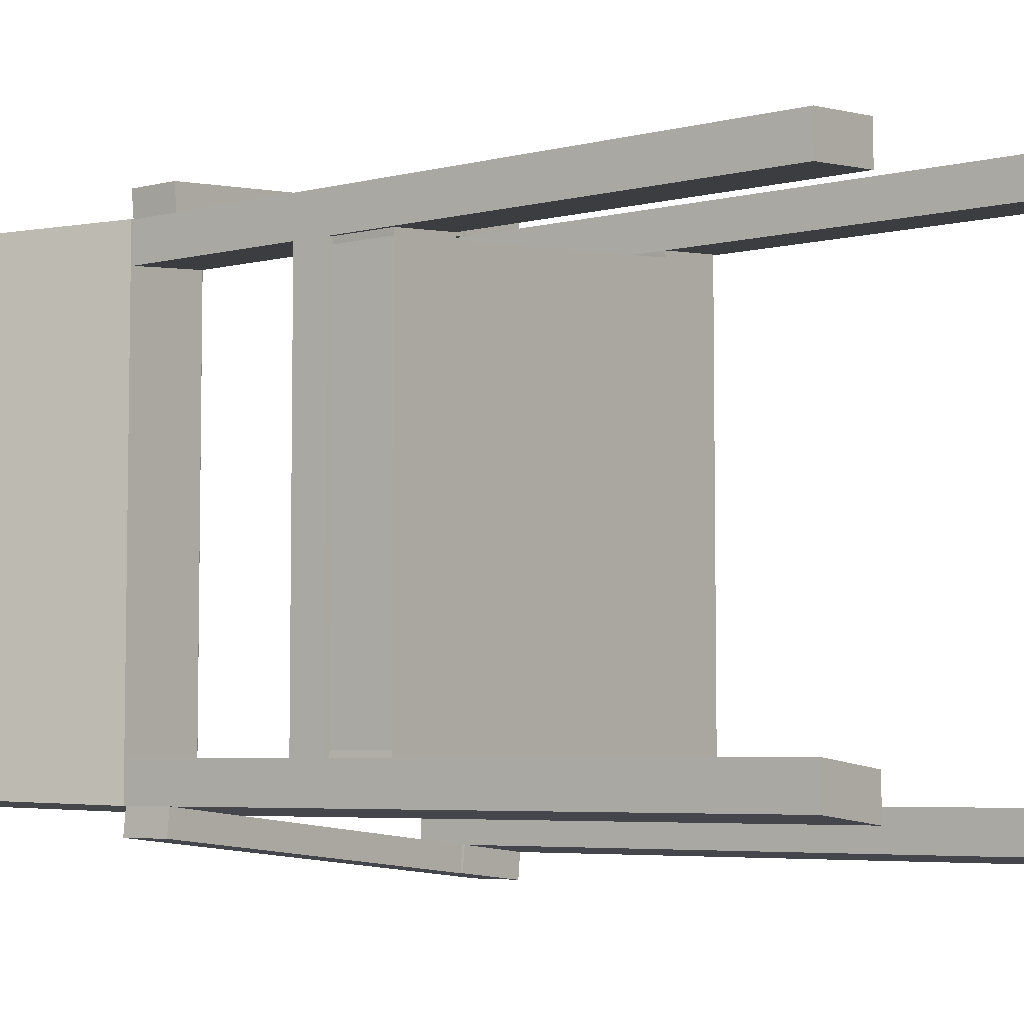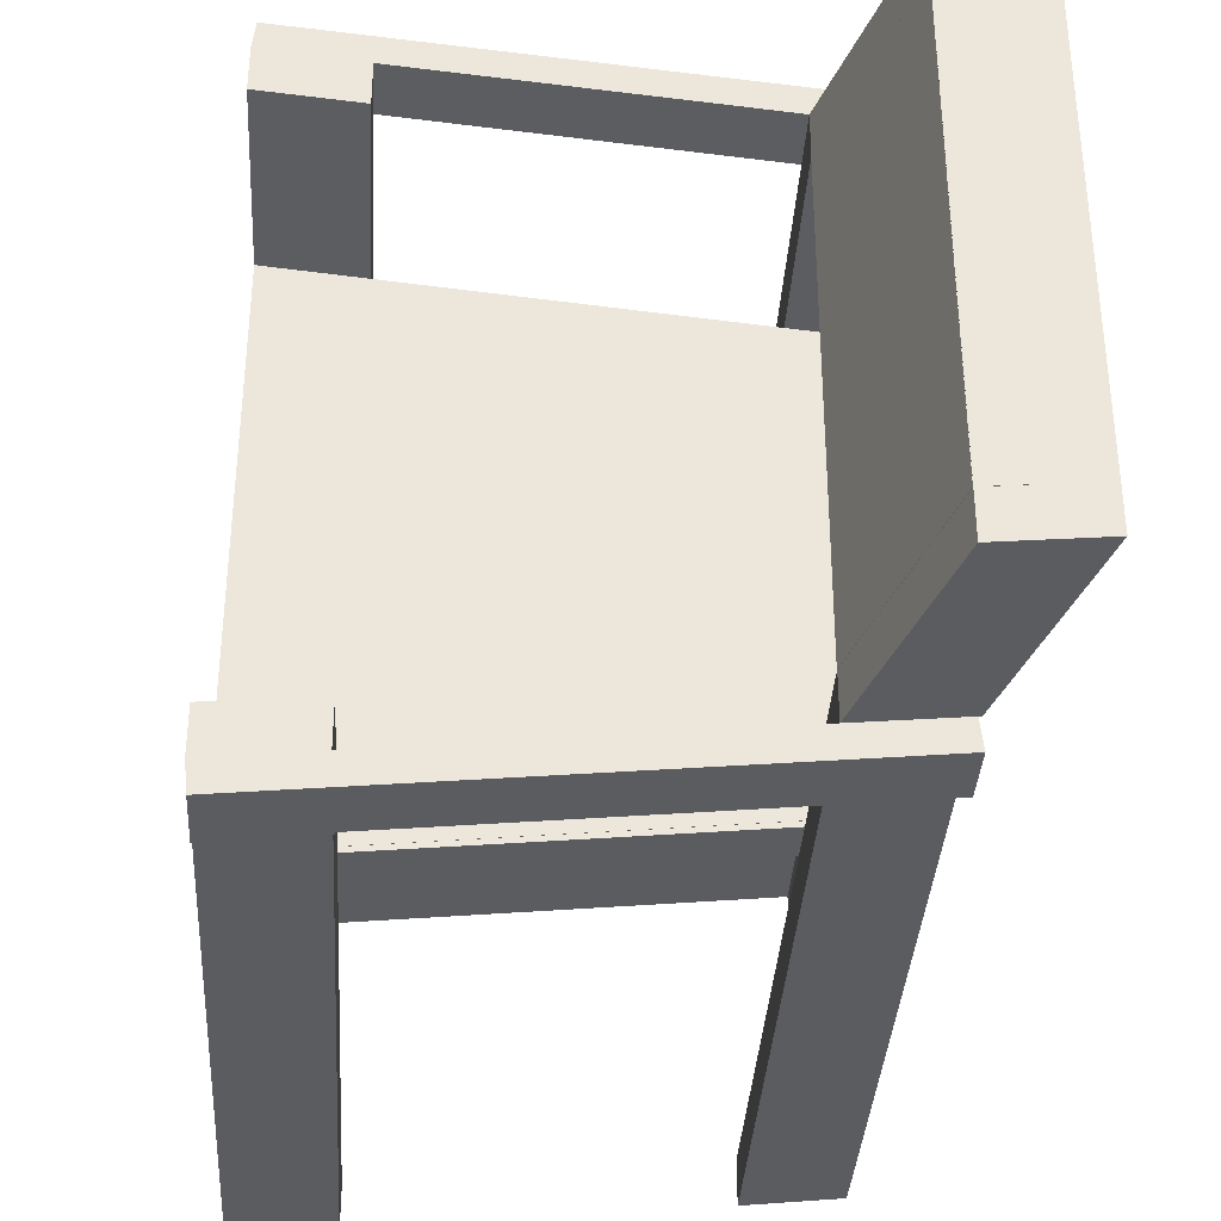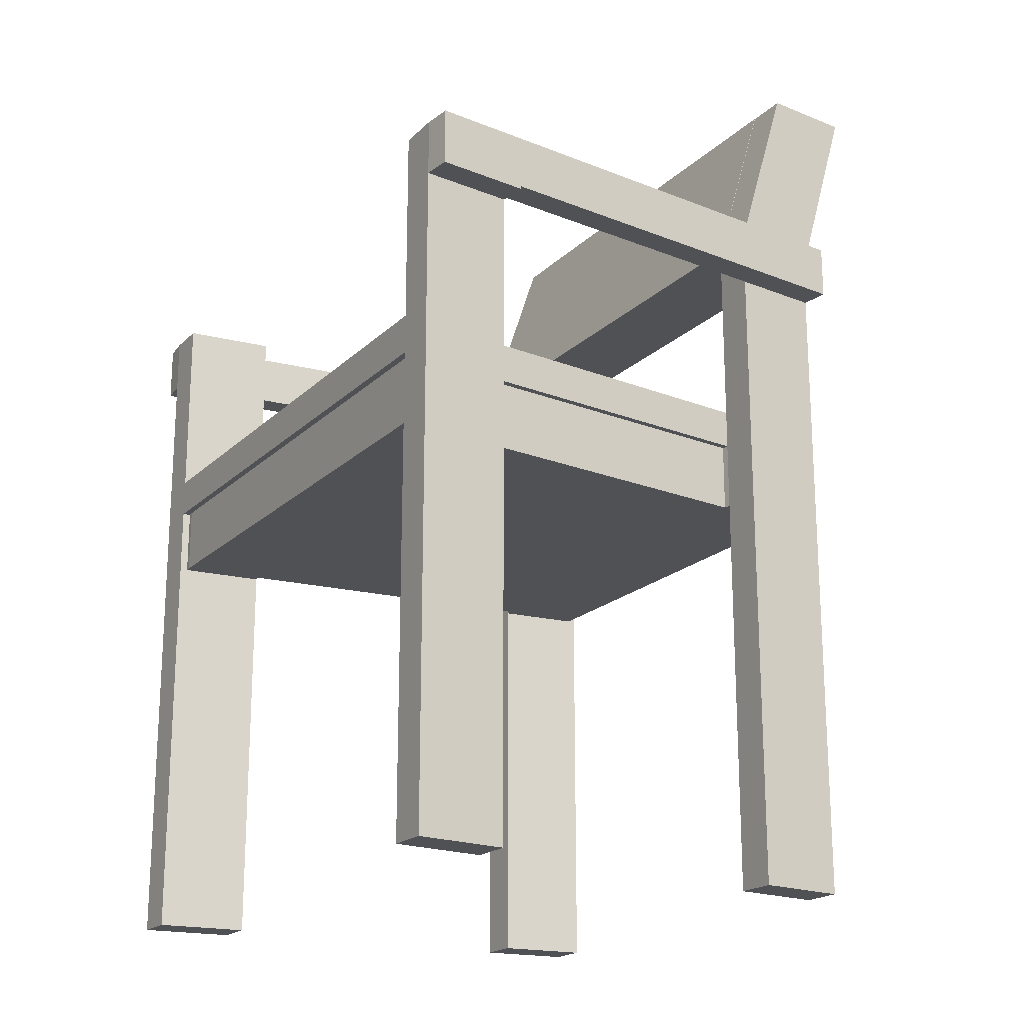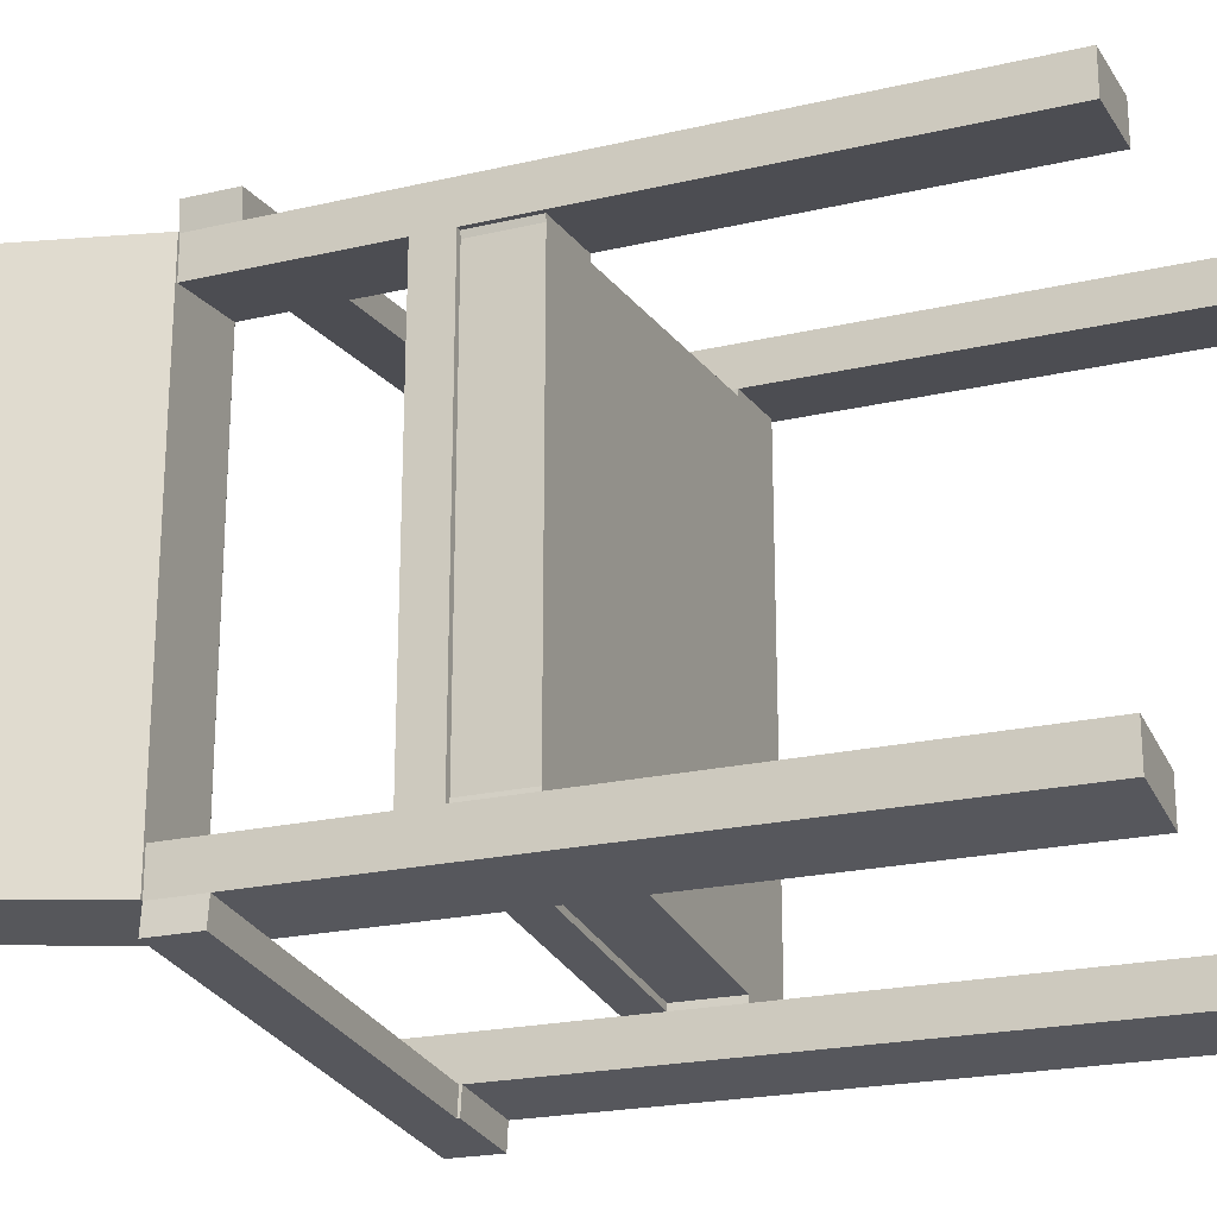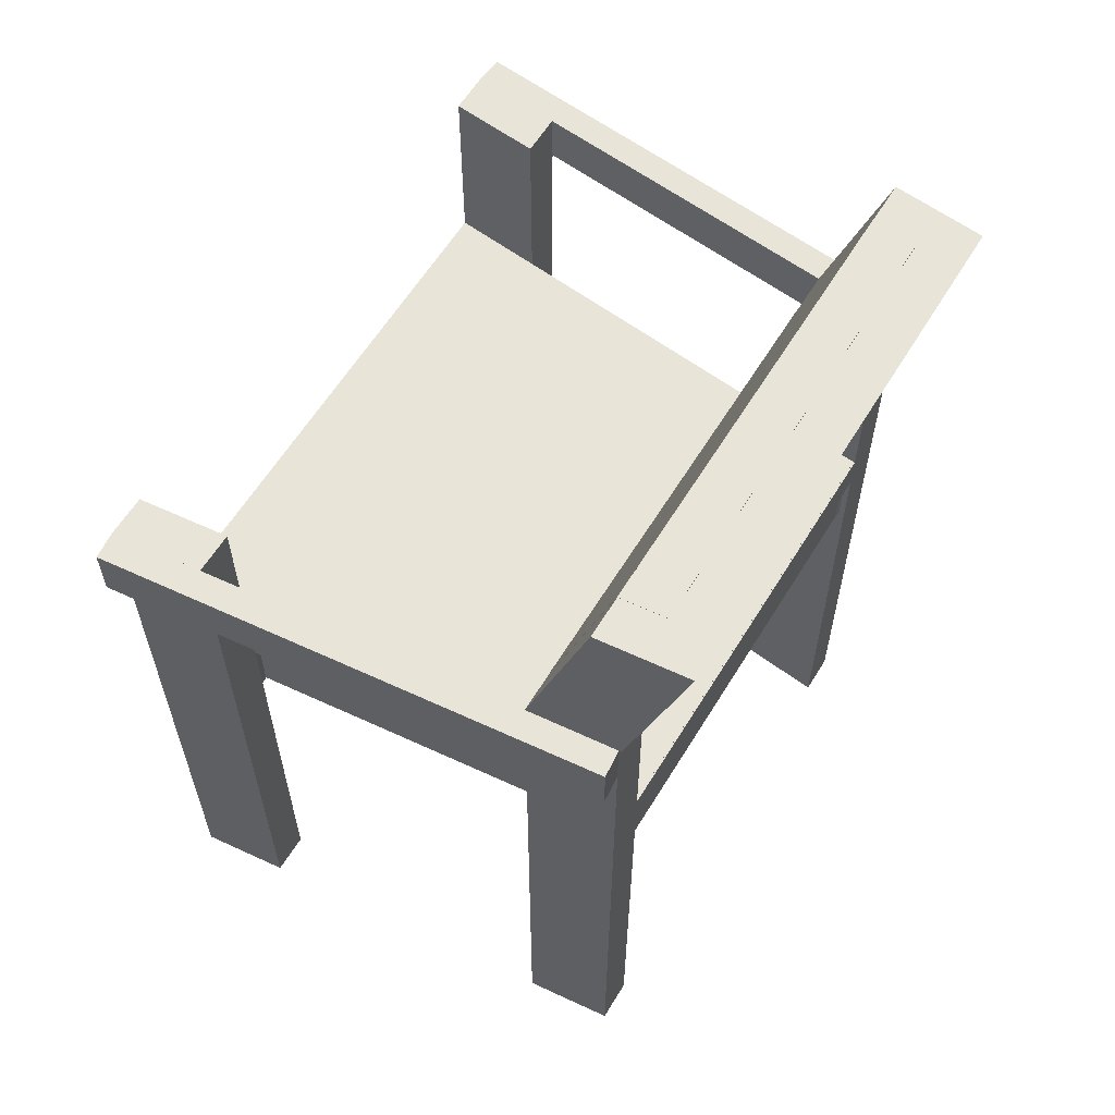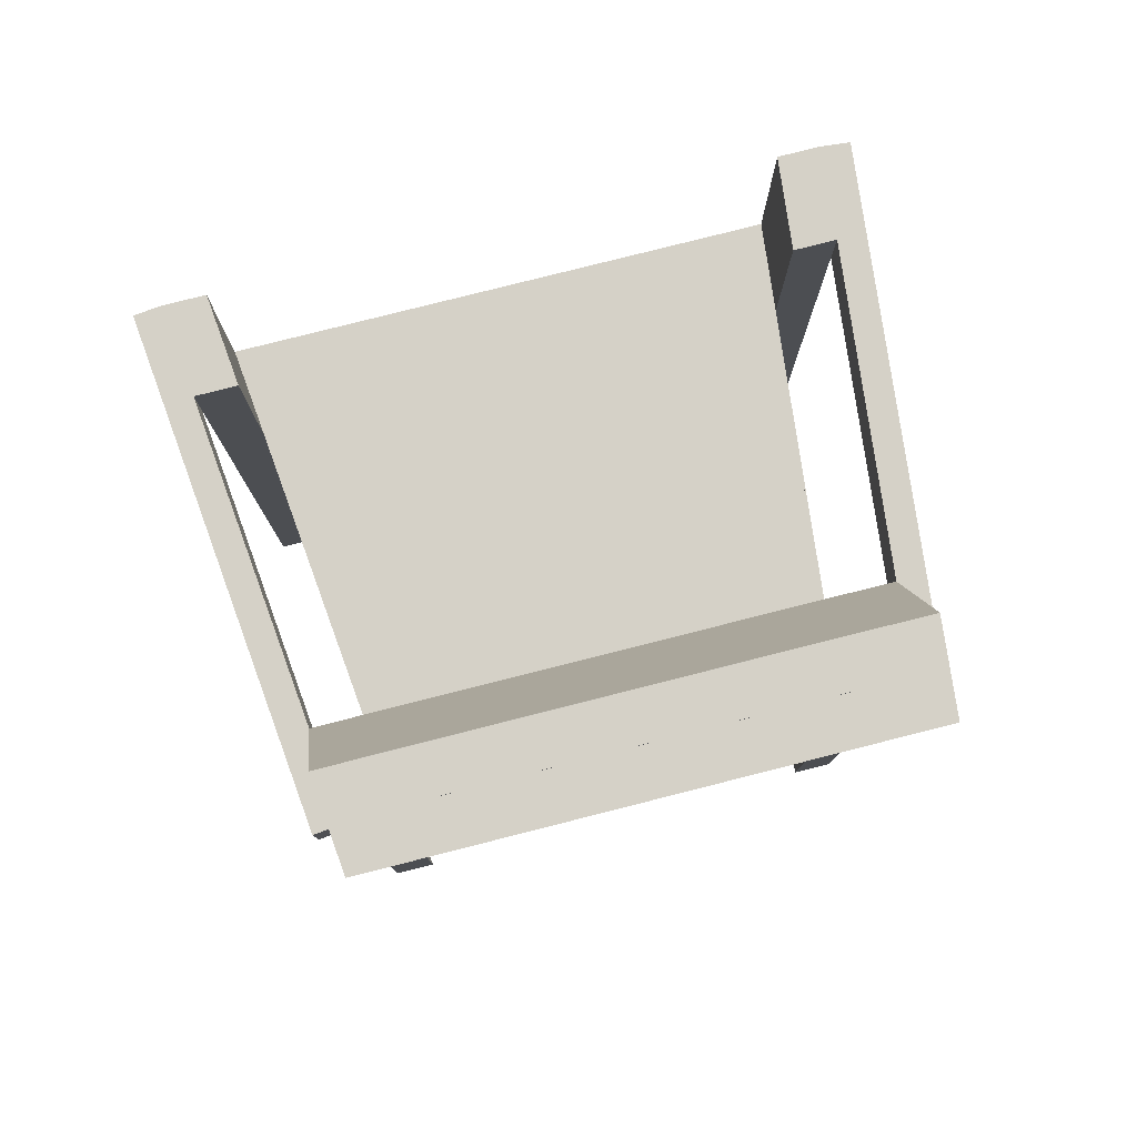
<metadata>
{"format":"obj","ext":"obj","renderer":"f3d","projection":"perspective","resolution":1024,"background":"white","views":[{"elev":-5.3,"azim":-53.0,"up":"+Z"},{"elev":-36.0,"azim":176.5,"up":"+Z"},{"elev":-19.5,"azim":149.1,"up":"+Y"},{"elev":-21.9,"azim":-67.9,"up":"+Z"},{"elev":60.4,"azim":-148.7,"up":"+Y"},{"elev":79.3,"azim":-104.2,"up":"+Y"}]}
</metadata>
<code>
g Solid1
v -0.353 8.73 2.72
v -0.353 10.63 2.72
v -0.25 8.73 1.725
v -0.25 10.63 1.725
v 14.39 8.63 4.247
v 14.39 8.73 4.247
v 14.49 8.63 3.252
v 14.49 8.73 3.252
v 17.65 8.63 4.584
v 17.65 10.63 4.584
v 17.75 8.63 3.59
v 17.75 10.63 3.59
f 6 8 5
f 5 8 7
f 7 11 5
f 5 11 9
f 12 10 11
f 11 10 9
f 4 2 12
f 12 2 10
f 9 10 6
f 6 10 2
f 6 2 1
f 6 5 9
f 7 8 11
f 11 8 12
f 12 8 4
f 4 8 3
f 6 1 8
f 8 1 3
f 3 1 4
f 4 1 2
g Solid2
v -0.353 8.73 -17.97
v -0.353 10.63 -17.97
v -0.25 8.73 -16.98
v -0.25 10.63 -16.98
v 14.39 8.63 -19.5
v 14.39 8.73 -19.5
v 14.49 8.63 -18.5
v 14.49 8.73 -18.5
v 17.65 8.63 -19.83
v 17.65 10.63 -19.83
v 17.75 8.63 -18.84
v 17.75 10.63 -18.84
f 17 19 18
f 18 19 20
f 19 17 23
f 23 17 21
f 23 21 24
f 24 21 22
f 16 24 14
f 14 24 22
f 13 14 18
f 18 14 22
f 18 22 21
f 21 17 18
f 19 23 20
f 20 23 24
f 20 24 16
f 16 15 20
f 18 20 13
f 13 20 15
f 16 14 15
f 15 14 13
g Solid3
v -2.45 17.32 -16.77
v -2.45 17.32 1.519
v -0.8284 17.32 -15.43
v -0.8284 17.33 -15.43
v -0.8237 17.32 0.1867
v -0.8237 17.33 0.1867
v -0.353 10.63 -16.98
v -0.353 10.63 1.728
v -0.25 -14.57 -16.98
v -0.25 -14.57 -15.48
v -0.25 -14.57 0.2254
v -0.25 -14.57 1.725
v -0.25 2.411 -15.48
v -0.25 2.411 0.2254
v -0.25 3.789 -15.48
v -0.25 3.789 0.2254
v -0.25 10.63 -16.98
v -0.25 10.63 -15.48
v -0.25 10.63 0.2254
v -0.25 10.63 1.725
v -0.2 3.789 -15.31
v -0.2 3.789 0.1804
v -0.2 3.799 -15.31
v -0.2 3.799 0.1804
v -0.02576 0 -15.5
v -0.02576 0 0.2487
v -0.02576 2.411 -15.5
v -0.02576 2.411 0.2487
v 0 0 -15.25
v 0 0 0
v 0 2.411 -15.25
v 0 2.411 0
v 0.7929 17.32 -17.09
v 0.7929 17.32 -15.59
v 0.7929 17.32 0.3723
v 0.7929 17.32 0.3734
v 0.7929 17.32 1.842
v 0.7929 17.33 -15.59
v 0.8024 17.33 -15.59
v 0.8024 17.33 0.3734
v 0.8024 17.33 0.3734
v 2.958 -14.57 -17.31
v 2.958 -14.57 -15.81
v 2.958 -14.57 0.5577
v 2.958 -14.57 2.058
v 2.958 0 -15.81
v 2.958 0 0.5577
v 2.958 2.411 -15.81
v 2.958 2.411 0.5577
v 2.958 3.789 -15.81
v 2.958 3.789 0.5577
v 2.958 10.63 -17.31
v 2.958 10.63 -15.81
v 2.958 10.63 0.5577
v 2.958 10.63 2.058
v 2.968 10.63 -15.81
v 2.968 10.63 0.5577
v 2.984 0 -15.56
v 2.984 0 0.3091
v 2.984 2.411 -15.56
v 2.984 2.411 0.3091
v 14.49 -14.57 -18.5
v 14.49 -14.57 -17
v 14.49 -14.57 1.752
v 14.49 -14.57 3.252
v 14.49 0 -17
v 14.49 0 1.752
v 14.49 2.411 -17
v 14.49 2.411 1.752
v 14.49 3.789 -17
v 14.49 3.789 1.752
v 14.49 10.63 -18.5
v 14.49 10.63 -17
v 14.49 10.63 1.752
v 14.49 10.63 3.252
v 14.52 0 -16.75
v 14.52 0 1.503
v 14.52 2.411 -16.75
v 14.52 2.411 1.503
v 17.47 0 -17.31
v 17.47 0 2.061
v 17.47 2.411 -17.31
v 17.47 2.411 2.061
v 17.5 0 -17.06
v 17.5 0 1.812
v 17.5 2.411 -17.06
v 17.5 2.411 1.812
v 17.7 3.789 -17.16
v 17.7 3.789 2.034
v 17.7 3.799 -17.16
v 17.7 3.799 2.034
v 17.75 -14.57 -18.84
v 17.75 -14.57 -17.34
v 17.75 -14.57 2.09
v 17.75 -14.57 3.59
v 17.75 2.411 -17.34
v 17.75 2.411 2.09
v 17.75 3.789 -17.34
v 17.75 3.789 2.09
v 17.75 10.63 -18.84
v 17.75 10.63 -17.34
v 17.75 10.63 2.09
v 17.75 10.63 3.59
f 58 57 27
f 27 57 25
f 27 25 26
f 27 26 29
f 29 26 61
f 29 61 60
f 60 59 29
f 58 64 63
f 64 59 60
f 58 77 57
f 57 77 76
f 106 120 110
f 110 120 121
f 110 121 111
f 111 121 107
f 122 112 123
f 123 112 113
f 123 113 95
f 95 113 46
f 95 46 75
f 75 46 40
f 40 46 45
f 40 45 39
f 39 45 74
f 74 45 94
f 94 45 112
f 94 112 122
f 103 85 101
f 101 85 83
f 51 55 37
f 37 55 56
f 37 56 38
f 38 56 52
f 85 103 73
f 73 103 93
f 56 55 54
f 54 55 53
f 109 108 111
f 111 108 110
f 53 83 54
f 54 83 71
f 54 71 50
f 49 70 53
f 53 70 82
f 53 82 83
f 83 82 101
f 101 82 100
f 101 100 109
f 109 100 108
f 108 100 104
f 104 100 90
f 109 105 101
f 101 105 91
f 38 39 37
f 37 39 41
f 37 41 33
f 35 36 38
f 38 36 44
f 38 44 40
f 40 44 43
f 40 39 38
f 39 42 41
f 33 34 37
f 73 93 75
f 75 93 95
f 125 122 124
f 124 122 120
f 124 120 116
f 116 120 117
f 122 123 120
f 120 123 121
f 121 123 127
f 121 127 119
f 123 126 127
f 119 118 121
f 54 50 56
f 56 50 52
f 85 73 83
f 83 73 71
f 111 107 109
f 109 107 105
f 101 91 103
f 103 91 93
f 52 50 38
f 38 50 35
f 35 50 68
f 68 50 71
f 75 40 78
f 78 40 43
f 68 71 69
f 69 71 79
f 79 71 73
f 79 73 75
f 75 78 79
f 79 44 69
f 69 44 36
f 35 68 36
f 36 68 69
f 107 121 105
f 105 121 118
f 105 118 88
f 88 91 105
f 127 99 119
f 119 99 89
f 88 89 91
f 91 89 99
f 91 99 93
f 93 99 95
f 95 99 98
f 123 95 126
f 126 95 98
f 119 89 118
f 118 89 88
f 127 126 99
f 99 126 98
f 46 113 48
f 48 113 115
f 113 112 115
f 115 112 114
f 112 45 114
f 114 45 47
f 45 46 47
f 47 46 48
f 115 114 48
f 48 114 47
f 100 82 102
f 102 82 84
f 92 72 94
f 94 72 74
f 55 51 53
f 53 51 49
f 82 70 84
f 84 70 72
f 108 104 110
f 110 104 106
f 102 92 100
f 100 92 90
f 51 37 49
f 49 37 34
f 49 34 67
f 67 70 49
f 77 42 74
f 74 42 39
f 67 66 70
f 70 66 76
f 70 76 72
f 72 76 74
f 74 76 77
f 66 33 76
f 76 33 41
f 34 33 67
f 67 33 66
f 106 104 120
f 120 104 117
f 117 104 87
f 87 104 90
f 116 86 124
f 124 86 96
f 86 90 96
f 96 90 92
f 96 92 94
f 86 87 90
f 94 97 96
f 125 97 122
f 122 97 94
f 116 117 86
f 86 117 87
f 124 96 125
f 125 96 97
f 102 84 92
f 92 84 72
f 26 32 61
f 61 32 79
f 76 31 57
f 57 31 25
f 77 78 42
f 42 78 43
f 42 43 31
f 31 43 32
f 32 43 44
f 32 44 79
f 76 41 31
f 31 41 42
f 79 78 61
f 61 78 60
f 25 31 26
f 26 31 32
f 77 80 78
f 78 80 81
f 58 63 77
f 77 63 80
f 60 78 64
f 64 78 81
f 80 63 81
f 81 63 64
f 65 64 62
f 62 64 58
f 29 59 30
f 30 59 65
f 65 59 64
f 58 27 62
f 62 27 28
f 27 29 28
f 28 29 30
f 65 62 30
f 30 62 28

</code>
